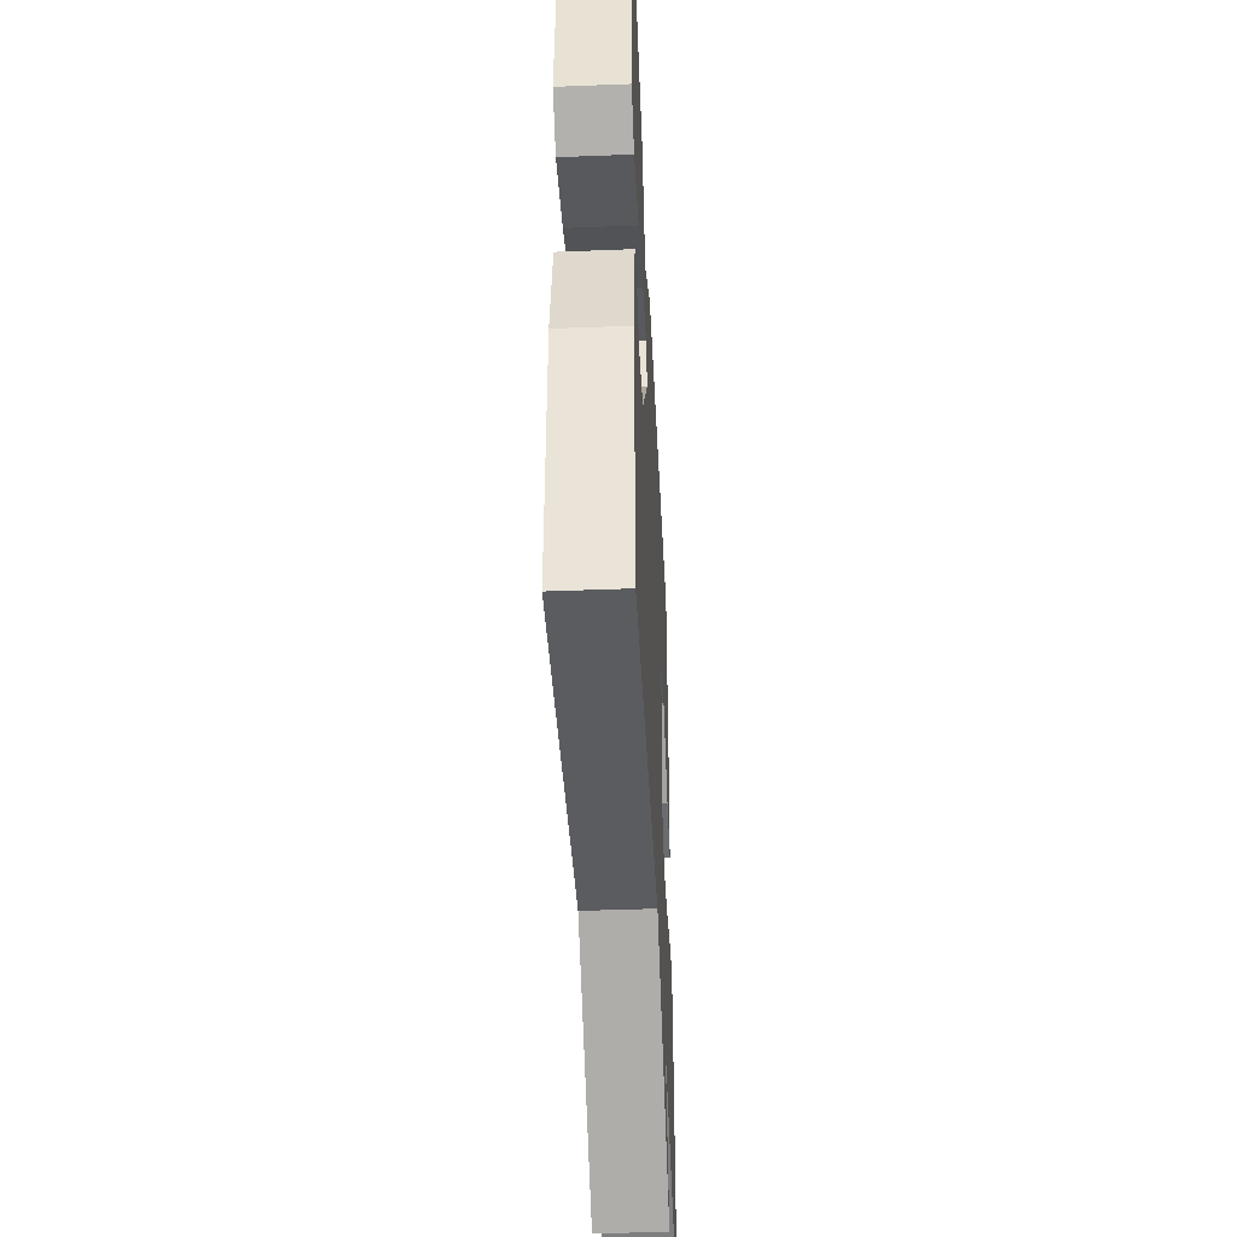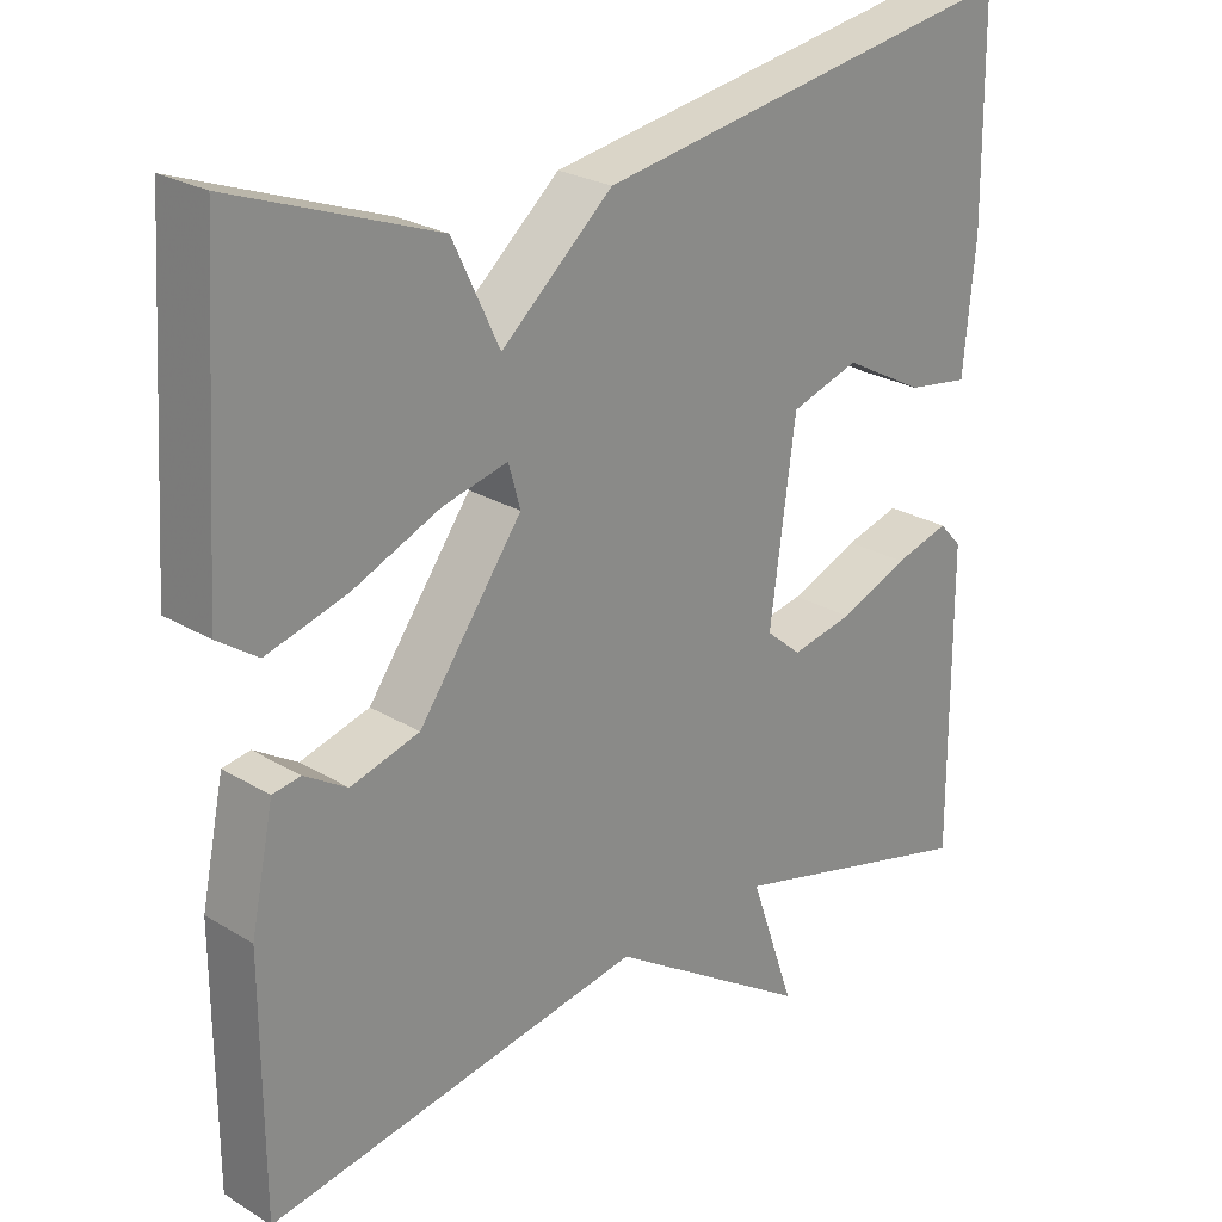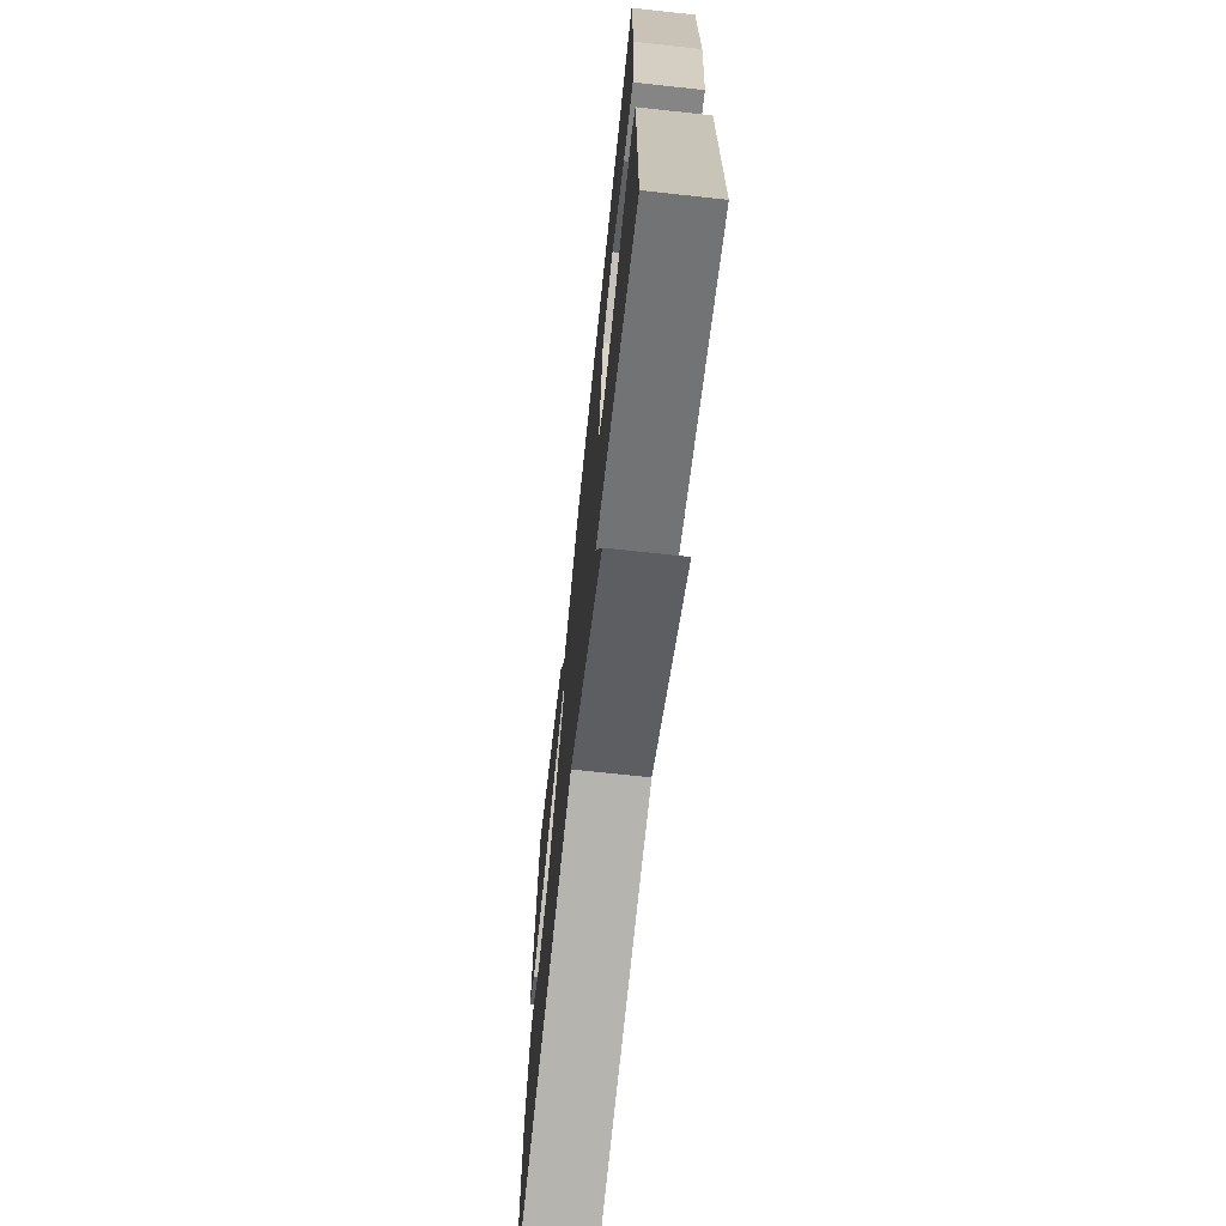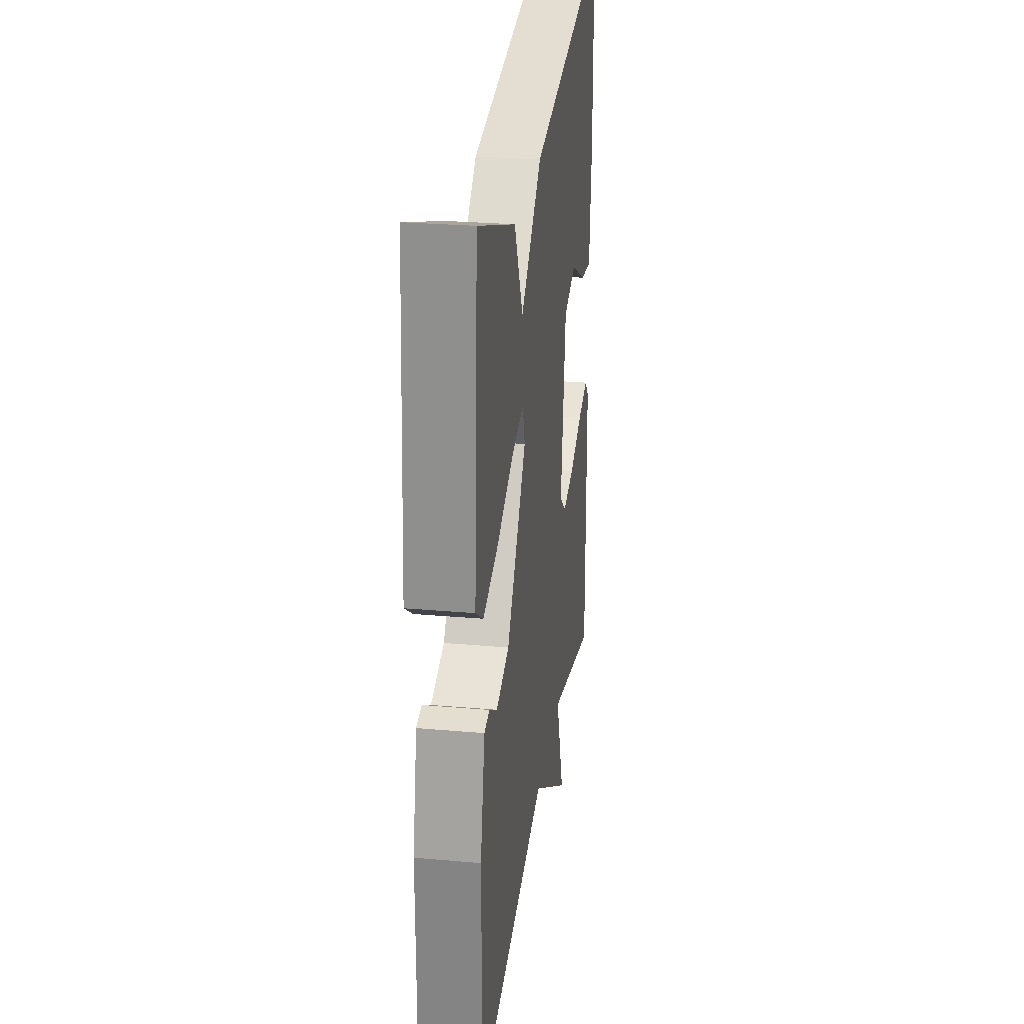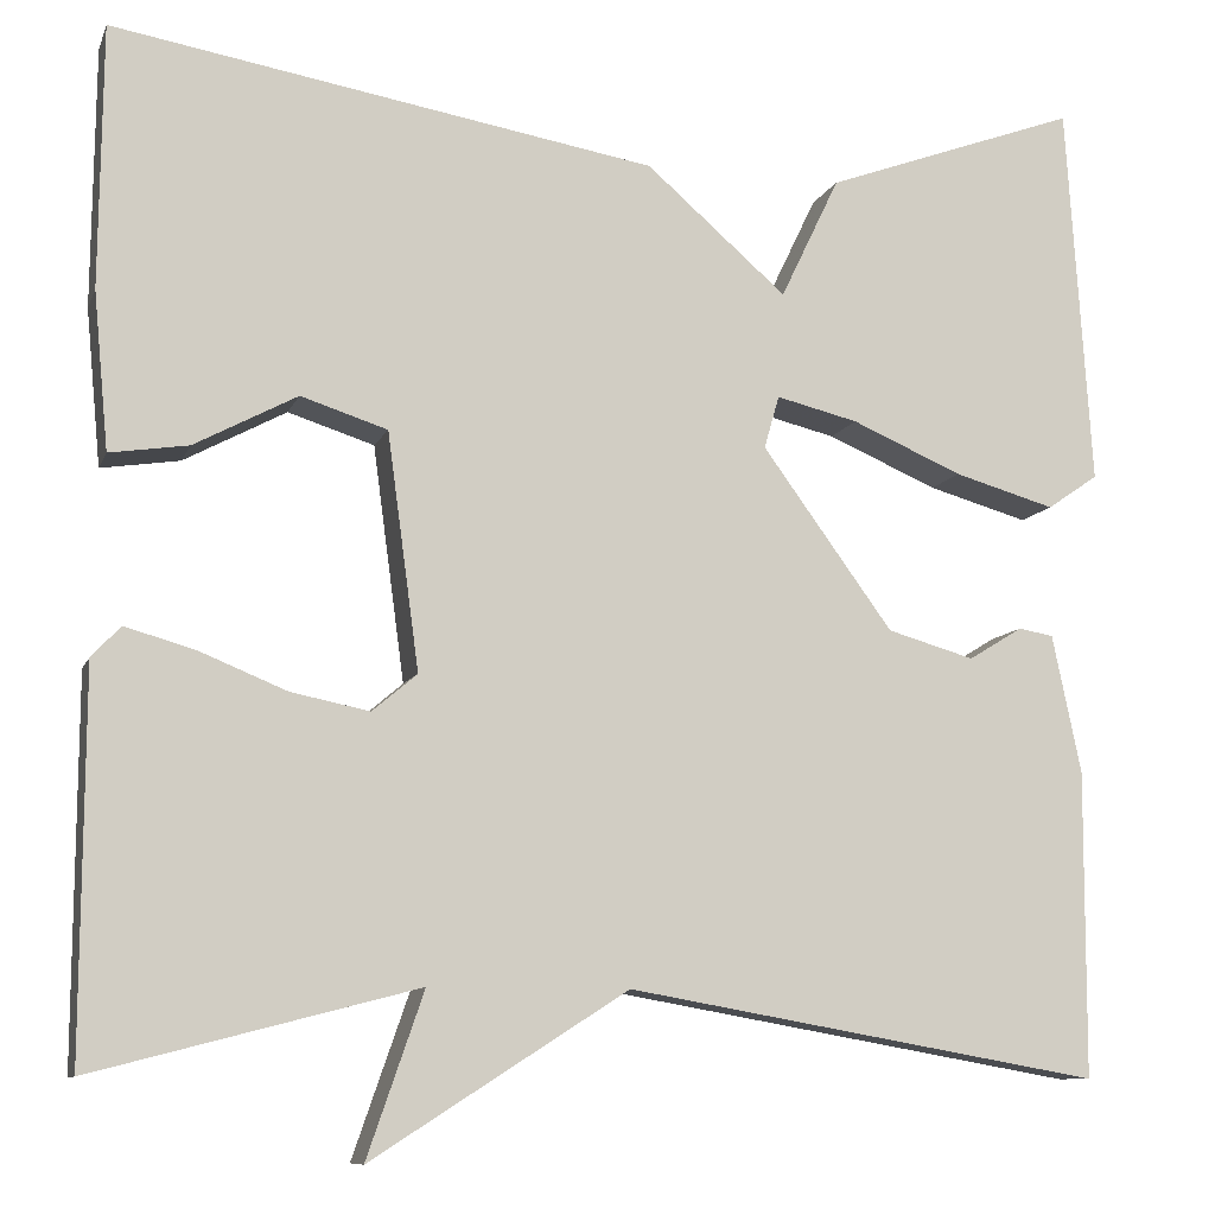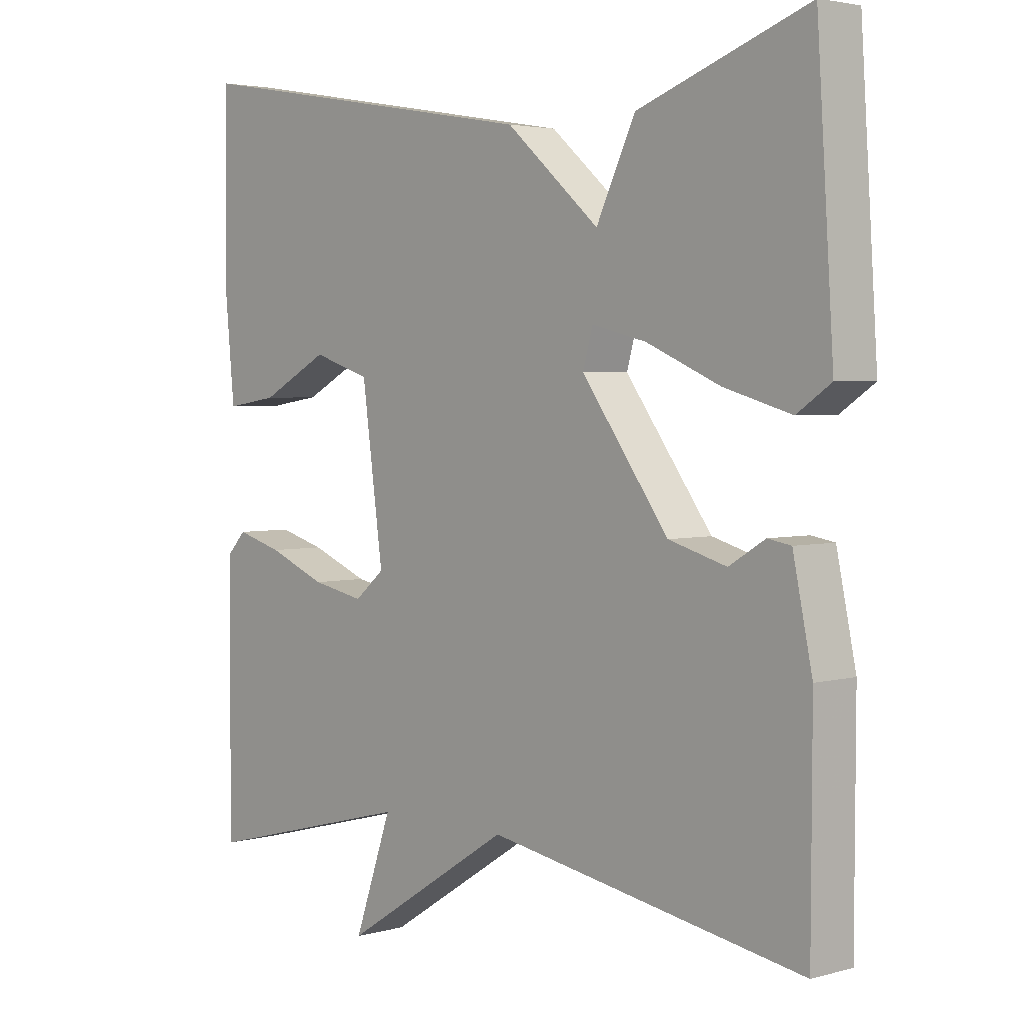
<metadata>
{"format":"obj","ext":"obj","renderer":"f3d","projection":"perspective","resolution":1024,"background":"white","views":[{"elev":-45.1,"azim":92.6,"up":"+Z"},{"elev":24.9,"azim":134.5,"up":"+Z"},{"elev":-70.4,"azim":-96.2,"up":"+Z"},{"elev":27.2,"azim":97.8,"up":"+Z"},{"elev":-9.6,"azim":-15.7,"up":"+Z"},{"elev":3.3,"azim":47.1,"up":"+Z"}]}
</metadata>
<code>
v 0.5 0.07 0.5
v 0.525 0.07 0.115
v 0.474 0.07 0.08
v 0.373 0.07 0.109
v 0.262 0.07 0.157
v 0.18 0.07 0.177
v 0.165 0.07 0.124
v 0.296 0.07 -0.056
v 0.383 0.07 -0.081
v 0.437 0.07 -0.048
v 0.472 0.07 -0.054
v 0.501 0.07 -0.193
v 0.5 0.07 -0.5
v 0.024 0.07 -0.416
v -0.233 0.07 -0.58
v -0.176 0.07 -0.416
v -0.5 0.07 -0.5
v -0.498 0.07 -0.116
v -0.469 0.07 -0.085
v -0.399 0.07 -0.105
v -0.311 0.07 -0.141
v -0.232 0.07 -0.157
v -0.187 0.07 -0.119
v -0.219 0.07 0.118
v -0.306 0.07 0.146
v -0.409 0.07 0.091
v -0.488 0.07 0.079
v -0.503 0.07 0.237
v -0.5 0.07 0.5
v 0.045 0.07 0.407
v 0.186 0.07 0.284
v 0.245 0.07 0.407
v 0.5 0 0.5
v 0.525 0 0.115
v 0.474 0 0.08
v 0.373 0 0.109
v 0.262 0 0.157
v 0.18 0 0.177
v 0.165 0 0.124
v 0.296 0 -0.056
v 0.383 0 -0.081
v 0.437 0 -0.048
v 0.472 0 -0.054
v 0.501 0 -0.193
v 0.5 0 -0.5
v 0.024 0 -0.416
v -0.233 0 -0.58
v -0.176 0 -0.416
v -0.5 0 -0.5
v -0.498 0 -0.116
v -0.469 0 -0.085
v -0.399 0 -0.105
v -0.311 0 -0.141
v -0.232 0 -0.157
v -0.187 0 -0.119
v -0.219 0 0.118
v -0.306 0 0.146
v -0.409 0 0.091
v -0.488 0 0.079
v -0.503 0 0.237
v -0.5 0 0.5
v 0.045 0 0.407
v 0.186 0 0.284
v 0.245 0 0.407
f 3 4 5
f 2 3 5
f 1 2 5
f 32 1 5
f 31 32 5
f 30 31 5 6
f 28 29 30
f 27 28 30
f 26 27 30
f 25 26 30
f 30 6 7
f 25 30 7
f 24 25 7
f 23 24 7 8
f 22 23 8 9
f 19 20 21
f 18 19 21
f 17 18 21
f 16 17 21
f 16 21 22
f 14 15 16
f 14 16 22 9
f 12 13 14
f 11 12 14
f 10 11 14
f 9 10 14
f 37 36 35
f 37 35 34
f 37 34 33
f 37 33 64
f 37 64 63
f 38 37 63 62
f 62 61 60
f 62 60 59
f 62 59 58
f 62 58 57
f 39 38 62
f 39 62 57
f 39 57 56
f 40 39 56 55
f 41 40 55 54
f 53 52 51
f 53 51 50
f 53 50 49
f 53 49 48
f 54 53 48
f 48 47 46
f 41 54 48 46
f 46 45 44
f 46 44 43
f 46 43 42
f 46 42 41
f 1 33 34 2
f 2 34 35 3
f 3 35 36 4
f 4 36 37 5
f 5 37 38 6
f 6 38 39 7
f 7 39 40 8
f 8 40 41 9
f 9 41 42 10
f 10 42 43 11
f 11 43 44 12
f 12 44 45 13
f 13 45 46 14
f 14 46 47 15
f 15 47 48 16
f 16 48 49 17
f 17 49 50 18
f 18 50 51 19
f 19 51 52 20
f 20 52 53 21
f 21 53 54 22
f 22 54 55 23
f 23 55 56 24
f 24 56 57 25
f 25 57 58 26
f 26 58 59 27
f 27 59 60 28
f 28 60 61 29
f 29 61 62 30
f 30 62 63 31
f 31 63 64 32
f 32 64 33 1

</code>
